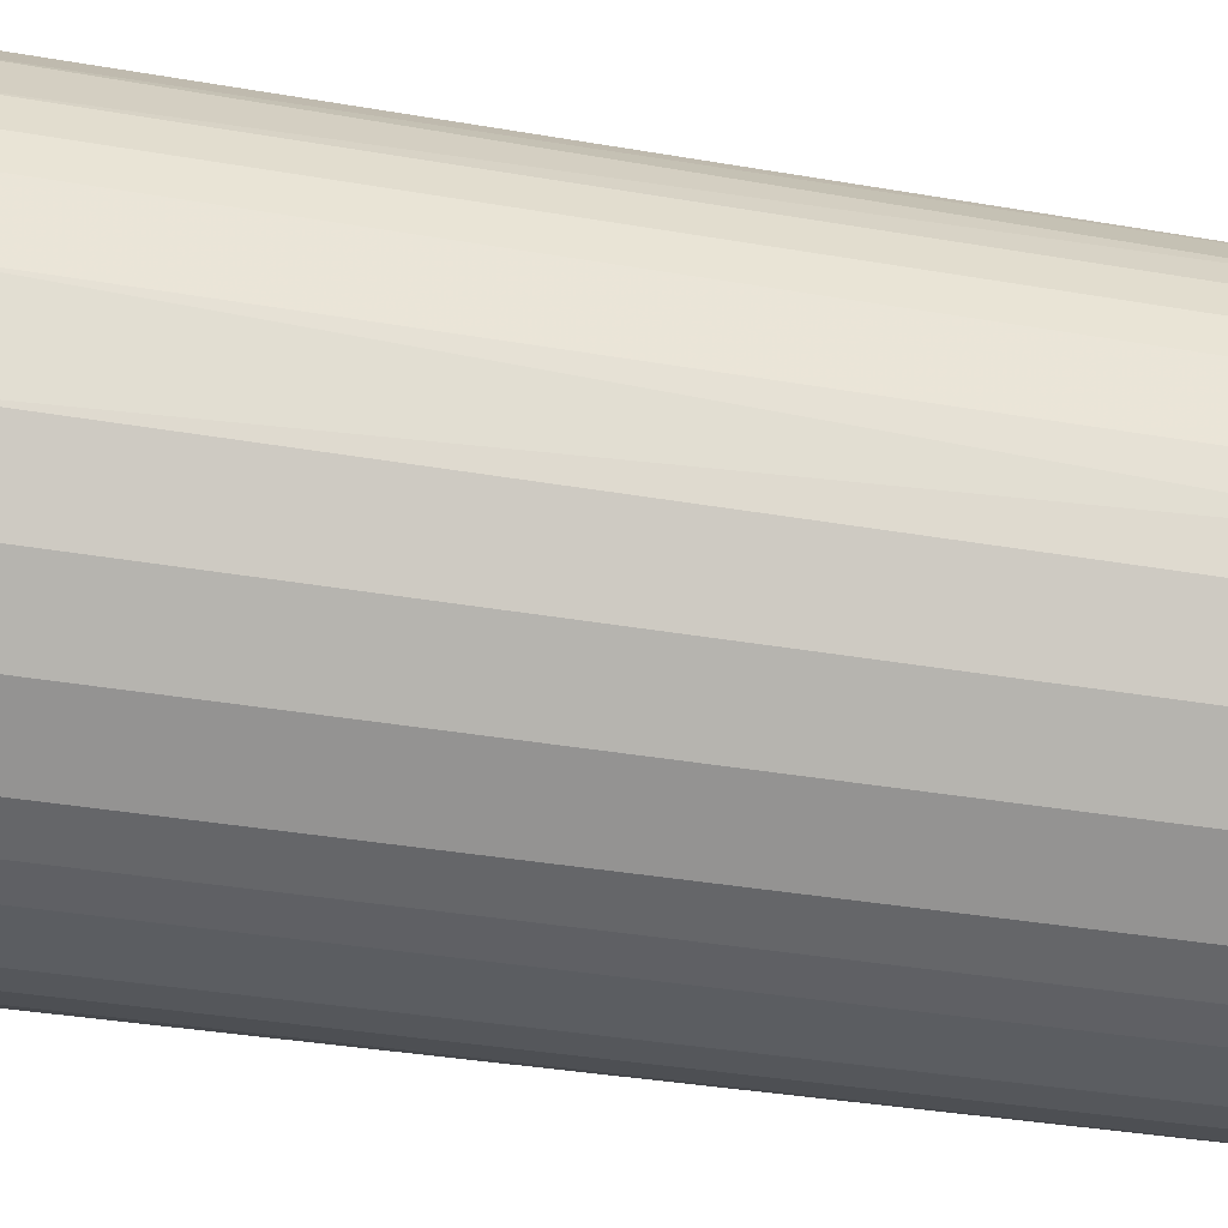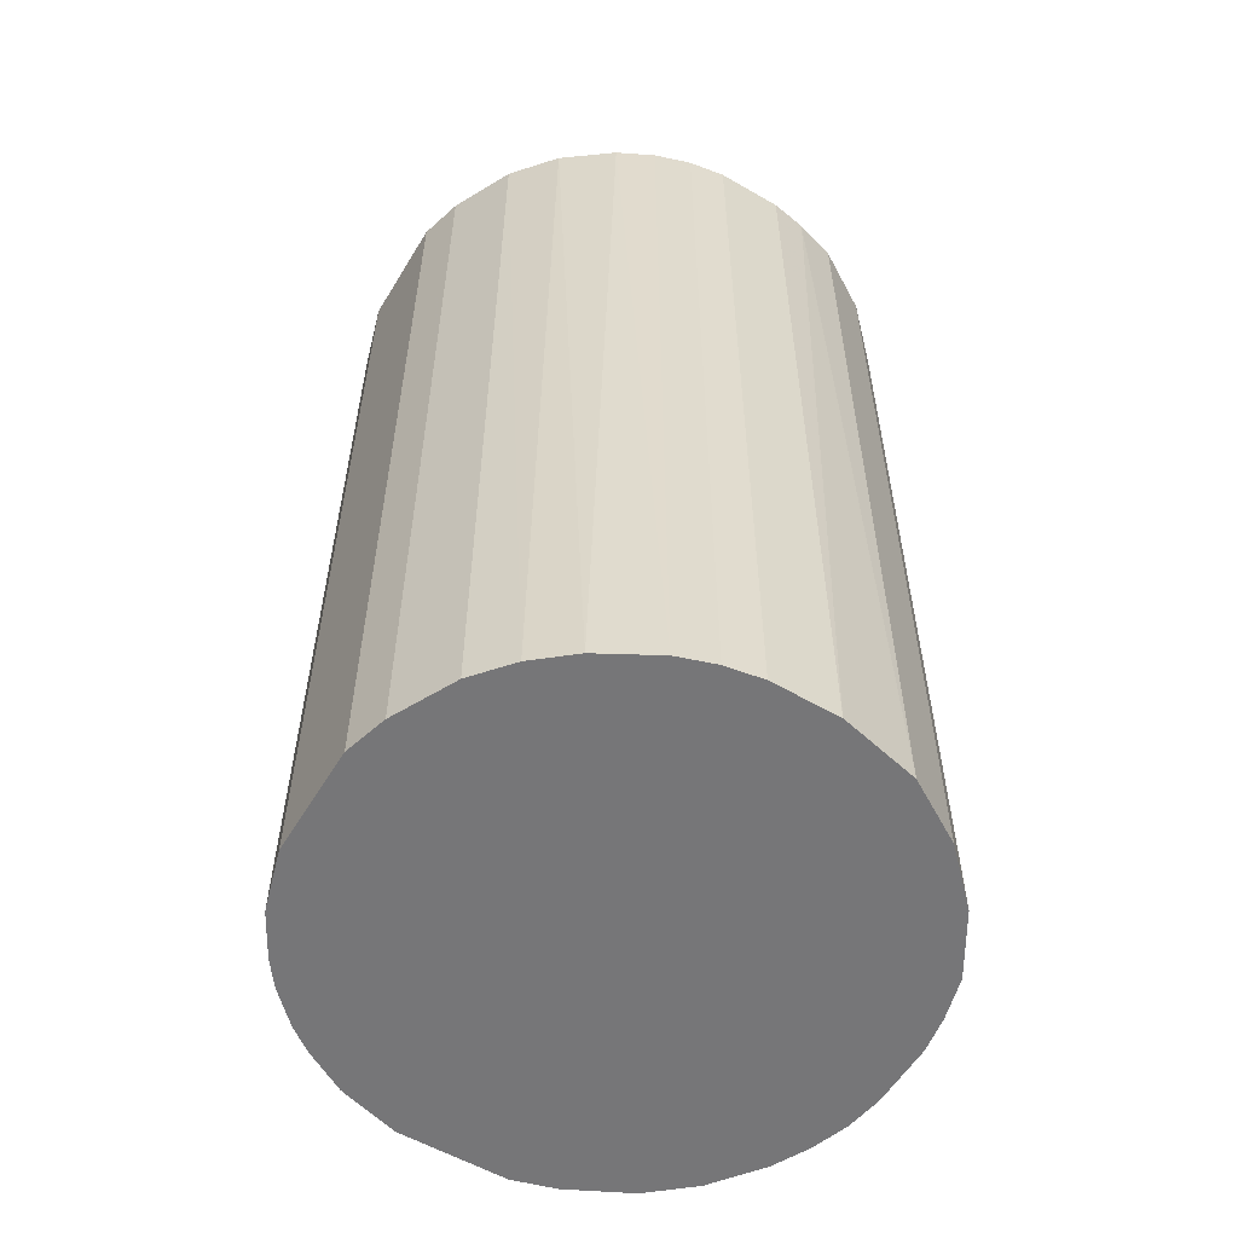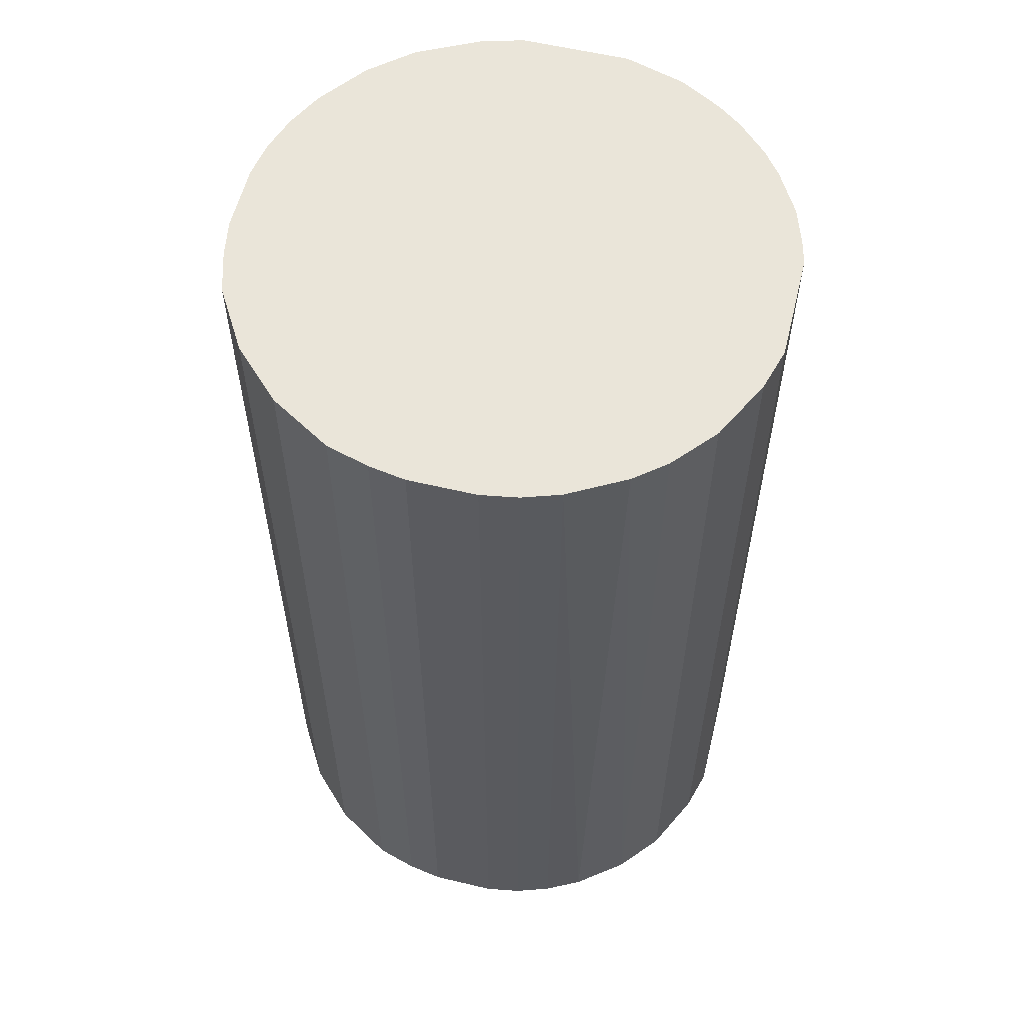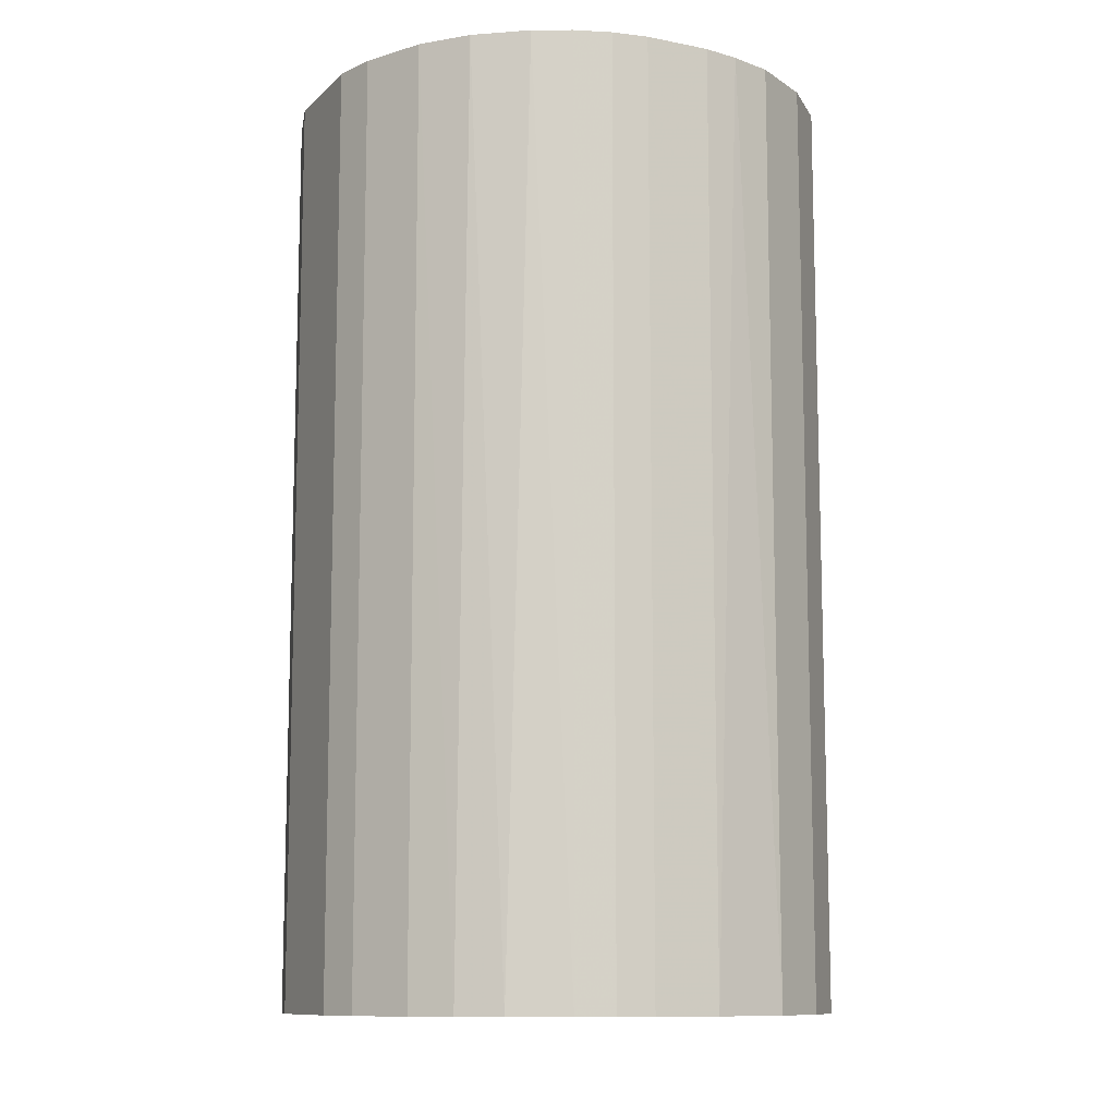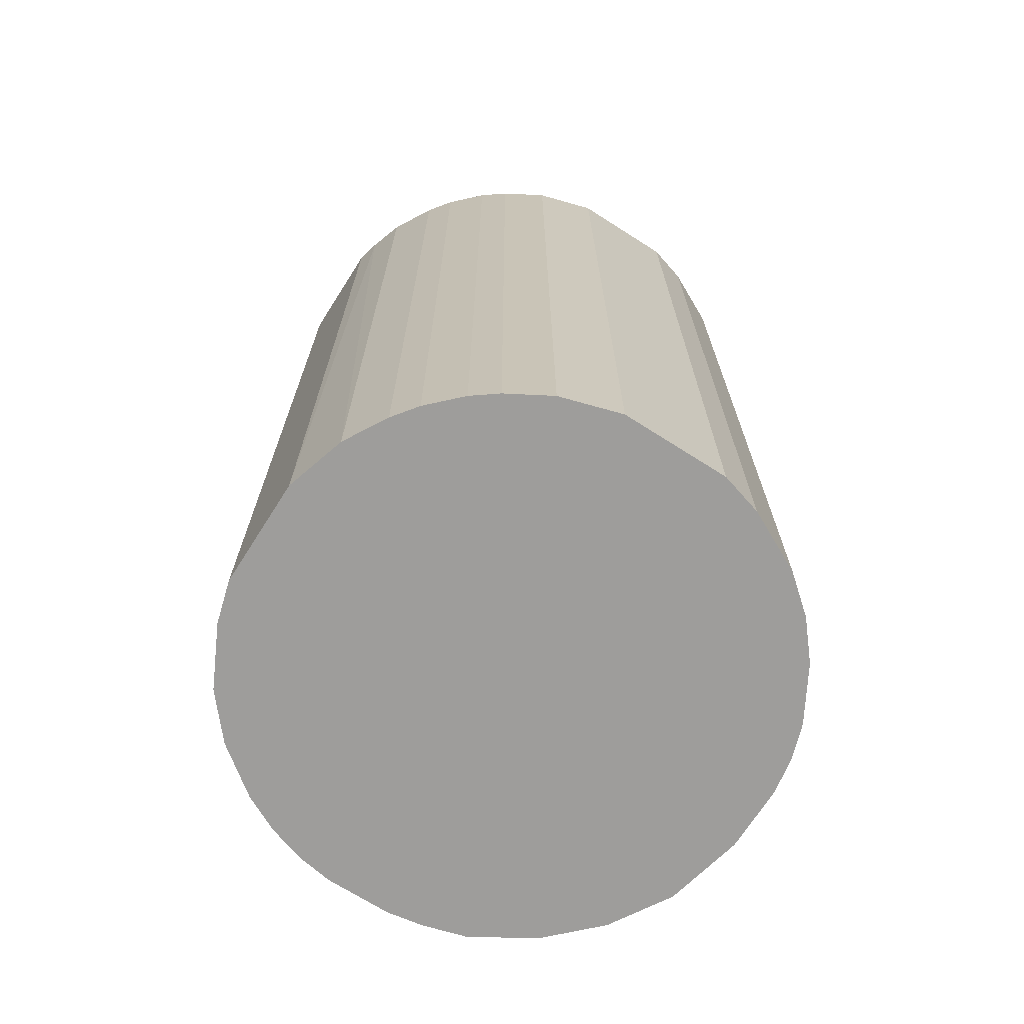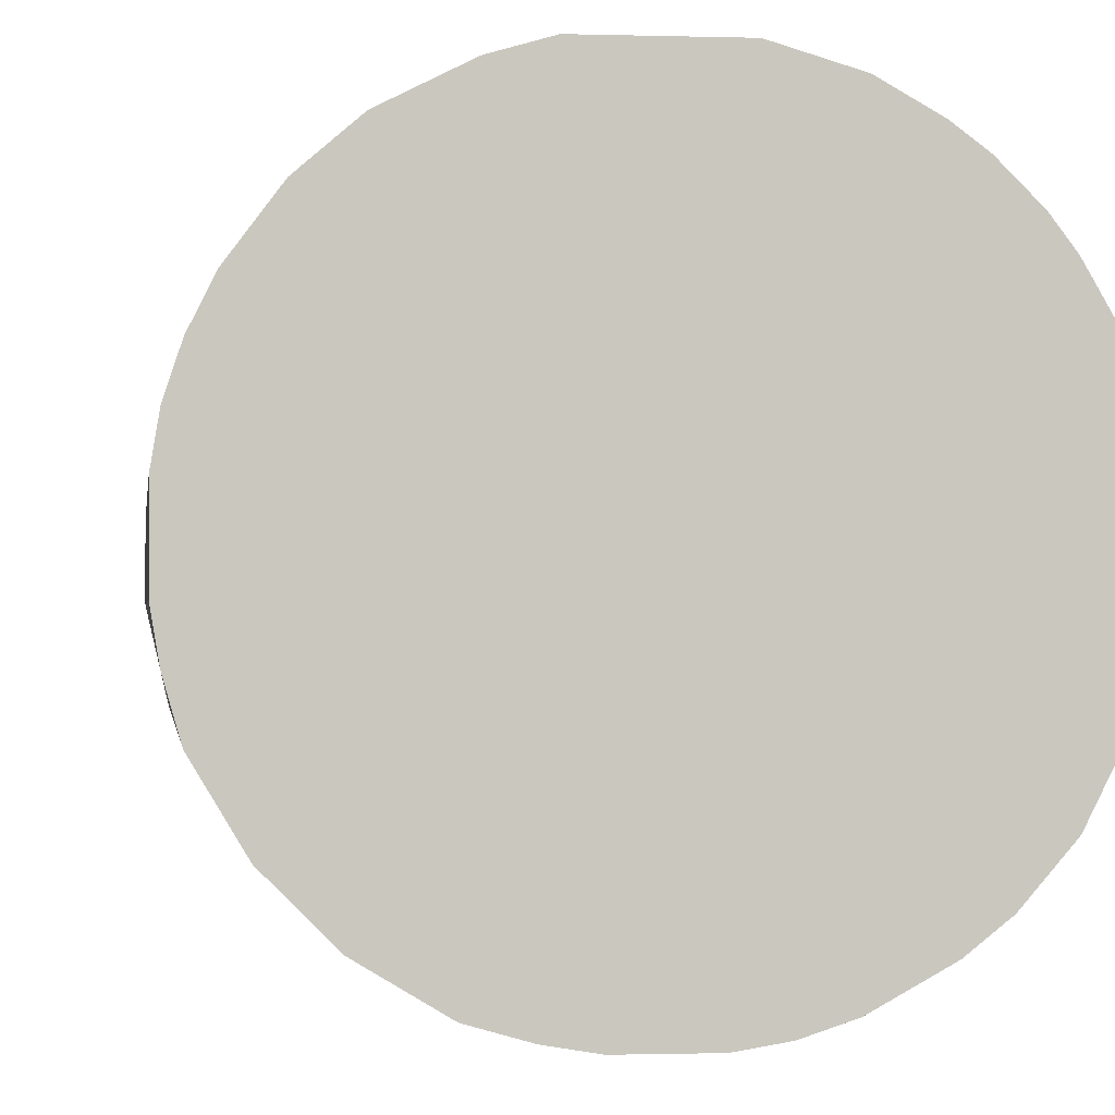
<metadata>
{"format":"obj","ext":"obj","renderer":"f3d","projection":"perspective","resolution":1024,"background":"white","views":[{"elev":-36.0,"azim":-102.8,"up":"+Y"},{"elev":-56.9,"azim":-121.0,"up":"+Z"},{"elev":58.2,"azim":13.8,"up":"+Z"},{"elev":-10.7,"azim":-116.2,"up":"+Z"},{"elev":-70.4,"azim":147.5,"up":"+Z"},{"elev":-0.9,"azim":-6.8,"up":"+Y"}]}
</metadata>
<code>
o convex_0
v -0.02729 -0.003123 -0.04683
v 0.02709 0.00533 0.04683
v 0.02648 0.007746 0.04683
v -0.02669 -0.006748 0.04683
v 0.007145 -0.02669 -0.04683
v 0.00533 0.02709 -0.04683
v -0.01581 0.02285 0.04683
v -0.003123 -0.02729 0.04683
v 0.02709 0.00533 -0.04683
v 0.02285 -0.01581 0.04683
v -0.01702 -0.02185 -0.04683
v 0.0156 0.02285 0.04683
v -0.02246 0.01621 -0.04683
v 0.02587 -0.009766 -0.04683
v -0.02669 0.00714 0.04683
v 0.02104 0.01802 -0.04683
v -0.02185 -0.01702 0.04683
v -0.00554 0.02709 0.04683
v -0.009772 0.02587 -0.04683
v 0.01077 -0.02548 0.04683
v 0.01923 -0.02004 -0.04683
v -0.006748 -0.02669 -0.04683
v -0.01098 -0.02548 0.04683
v -0.02548 -0.01098 -0.04683
v 0.02709 -0.00554 0.04683
v 0.00533 0.02709 0.04683
v -0.02669 0.00714 -0.04683
v -0.02366 0.01439 0.04683
v 0.01137 0.02527 -0.04683
v 0.02285 0.0156 0.04683
v 0.02527 0.01137 -0.04683
v -0.01581 0.02285 -0.04683
v 0.01923 -0.02004 0.04683
v 0.01439 -0.02366 -0.04683
v -0.00554 0.02709 -0.04683
v 0.02709 -0.00554 -0.04683
v -0.02729 0.003515 0.04683
v 0.00352 -0.02729 0.04683
v 0.00352 -0.02729 -0.04683
v -0.01702 -0.02185 0.04683
v -0.02185 -0.01702 -0.04683
v -0.02004 0.01922 0.04683
v 0.02285 -0.01581 -0.04683
v -0.02548 -0.01098 0.04683
v -0.01098 -0.02548 -0.04683
v 0.0156 0.02285 -0.04683
v 0.01137 0.02527 0.04683
v -0.02548 0.01077 -0.04683
v 0.01802 0.02104 0.04683
v -0.009772 0.02587 0.04683
v 0.02587 -0.009766 0.04683
v 0.01621 -0.02246 0.04683
v -0.01944 0.01983 -0.04683
v -0.003123 -0.02729 -0.04683
v -0.02729 -0.003123 0.04683
v -0.02729 0.003515 -0.04683
v 0.02527 0.01137 0.04683
v -0.02548 0.01077 0.04683
v 0.01077 -0.02548 -0.04683
v 0.007145 -0.02669 0.04683
v 0.02285 0.0156 -0.04683
v 0.02104 0.01802 0.04683
v 0.01802 0.02104 -0.04683
v -0.006748 -0.02669 0.04683
f 8 23 64
f 2 3 4
f 5 1 6
f 4 3 7
f 2 4 8
f 3 2 9
f 5 6 9
f 2 8 10
f 1 5 11
f 7 3 12
f 6 1 13
f 5 9 14
f 4 7 15
f 9 6 16
f 8 4 17
f 7 12 18
f 6 13 19
f 10 8 20
f 5 14 21
f 11 5 22
f 8 17 23
f 4 1 24
f 1 11 24
f 9 2 25
f 2 10 25
f 6 18 26
f 18 12 26
f 13 1 27
f 15 7 28
f 16 6 29
f 6 26 29
f 12 3 30
f 3 9 31
f 9 16 31
f 19 13 32
f 7 19 32
f 10 20 33
f 21 10 33
f 5 21 34
f 18 6 35
f 6 19 35
f 19 18 35
f 14 9 36
f 9 25 36
f 25 14 36
f 4 15 37
f 15 27 37
f 20 8 38
f 22 5 39
f 5 38 39
f 38 8 39
f 17 11 40
f 11 23 40
f 23 17 40
f 11 17 41
f 24 11 41
f 17 24 41
f 28 7 42
f 13 28 42
f 14 10 43
f 10 21 43
f 21 14 43
f 17 4 44
f 4 24 44
f 24 17 44
f 11 22 45
f 23 11 45
f 22 23 45
f 16 29 46
f 29 12 46
f 26 12 47
f 12 29 47
f 29 26 47
f 13 27 48
f 27 15 48
f 28 13 48
f 12 30 49
f 46 12 49
f 7 18 50
f 19 7 50
f 18 19 50
f 10 14 51
f 25 10 51
f 14 25 51
f 33 20 52
f 21 33 52
f 34 21 52
f 20 34 52
f 7 32 53
f 32 13 53
f 42 7 53
f 13 42 53
f 8 22 54
f 22 39 54
f 39 8 54
f 1 4 55
f 37 1 55
f 4 37 55
f 27 1 56
f 1 37 56
f 37 27 56
f 30 3 57
f 31 30 57
f 3 31 57
f 15 28 58
f 48 15 58
f 28 48 58
f 20 5 59
f 5 34 59
f 34 20 59
f 5 20 60
f 38 5 60
f 20 38 60
f 16 30 61
f 31 16 61
f 30 31 61
f 30 16 62
f 49 30 62
f 16 49 62
f 16 46 63
f 49 16 63
f 46 49 63
f 22 8 64
f 23 22 64

</code>
